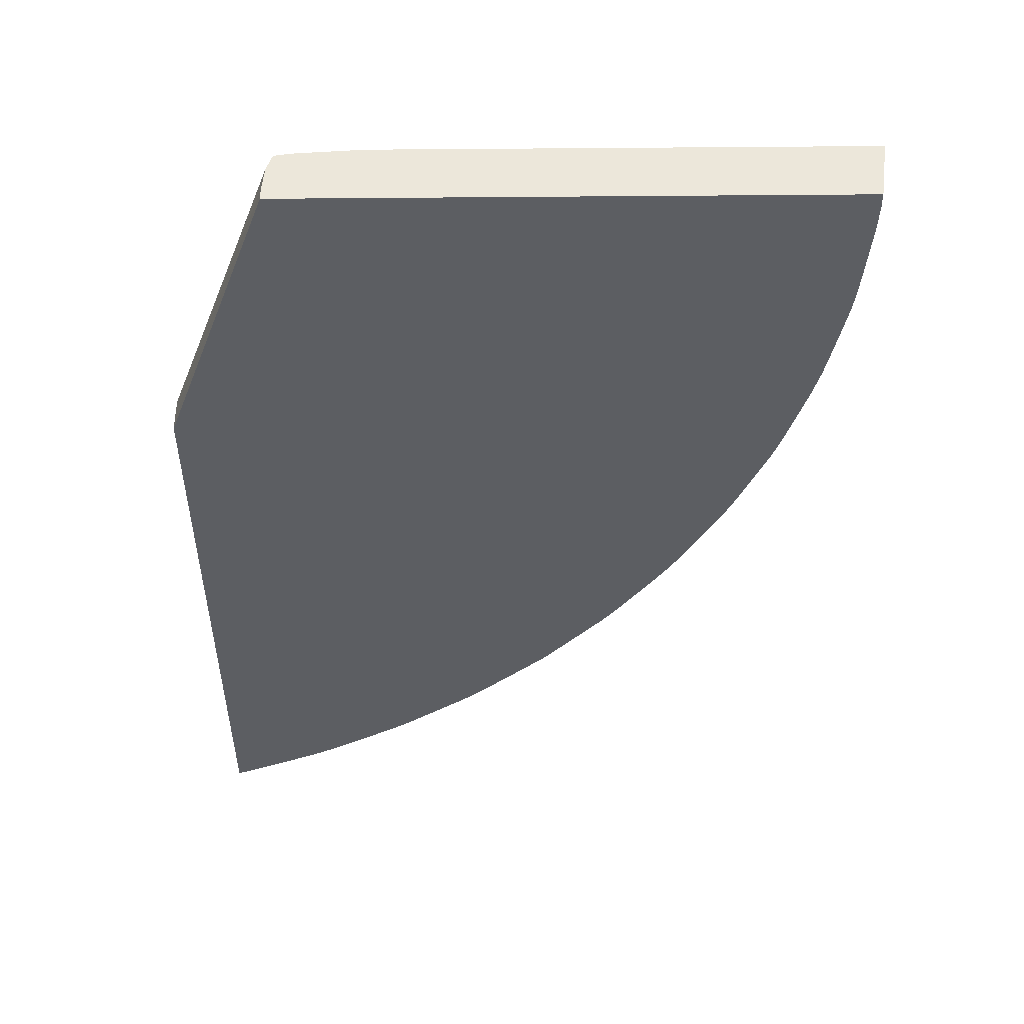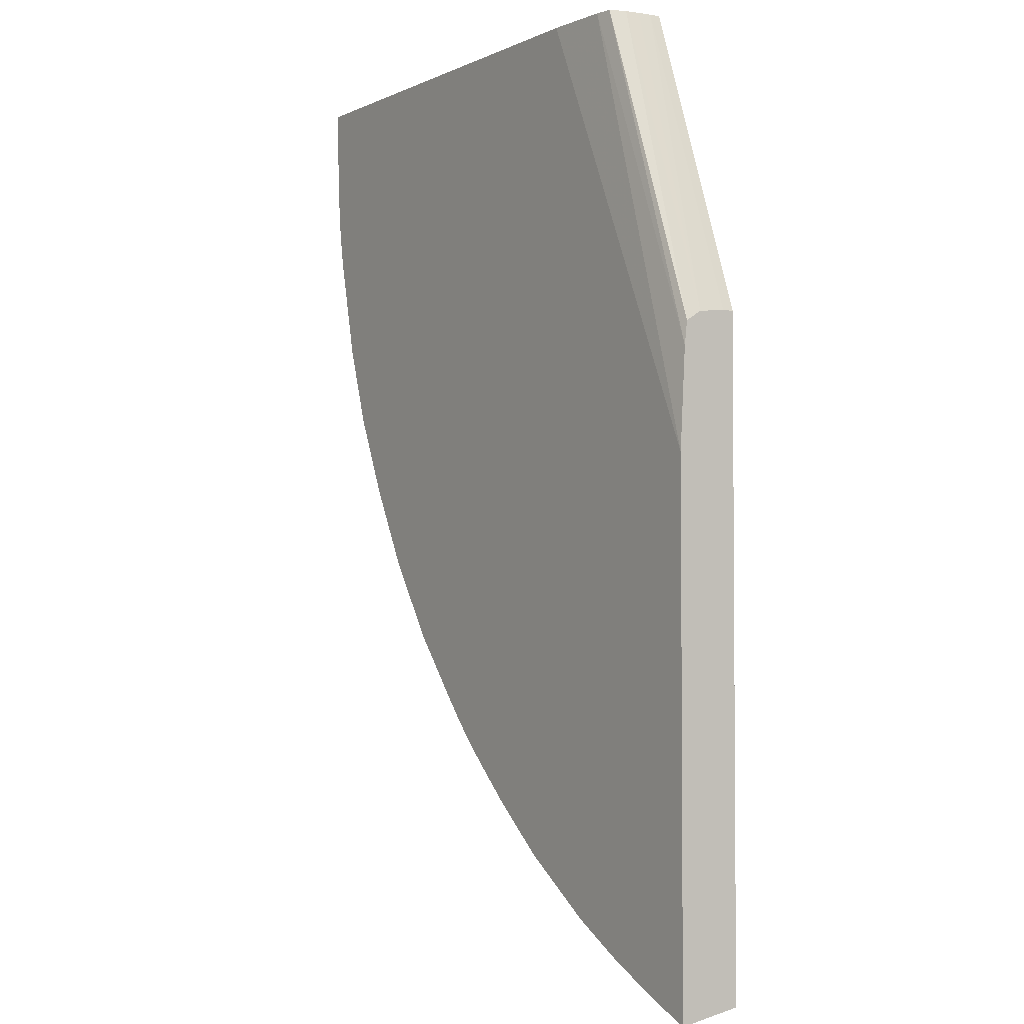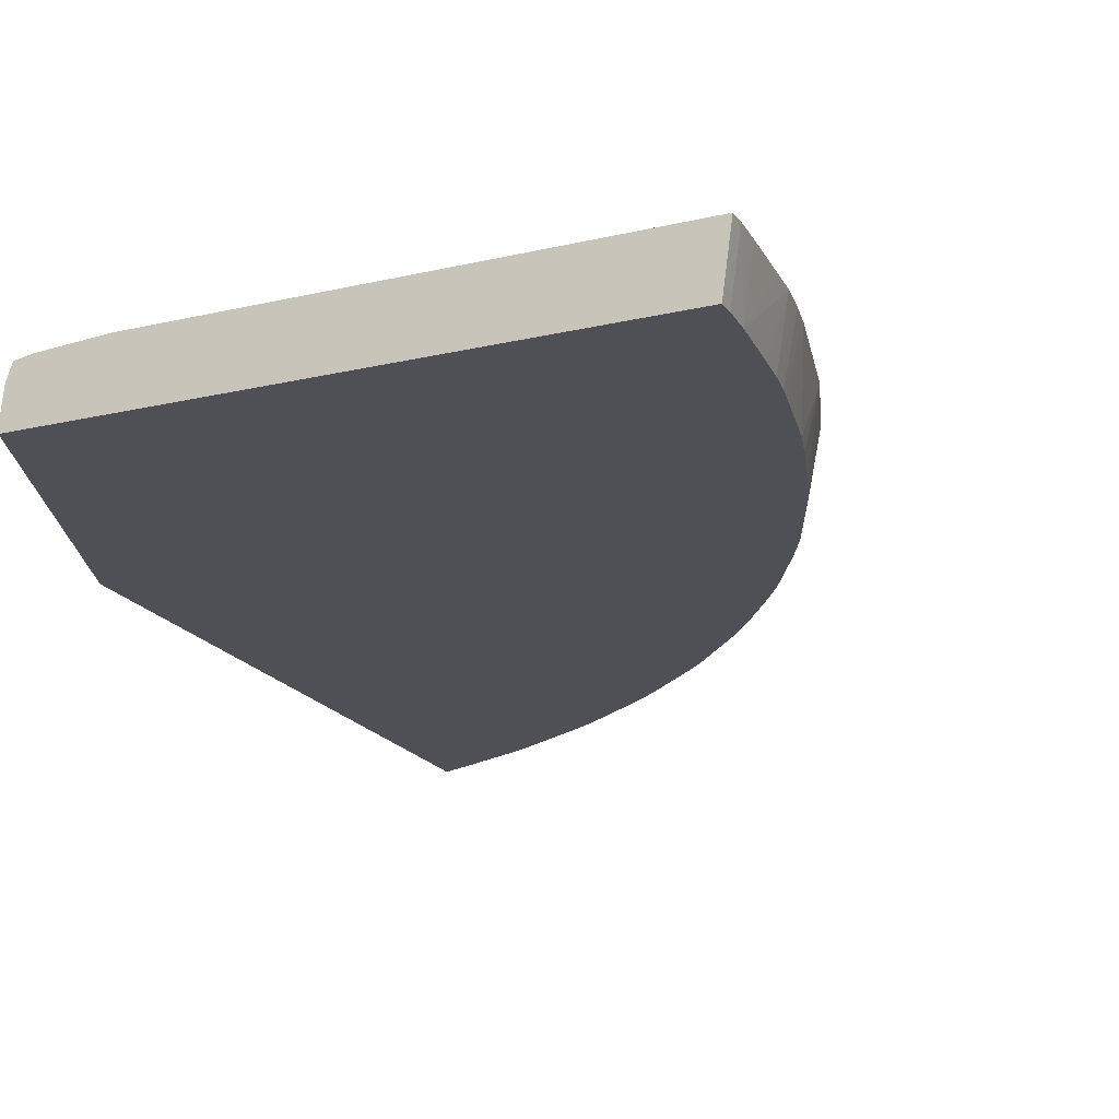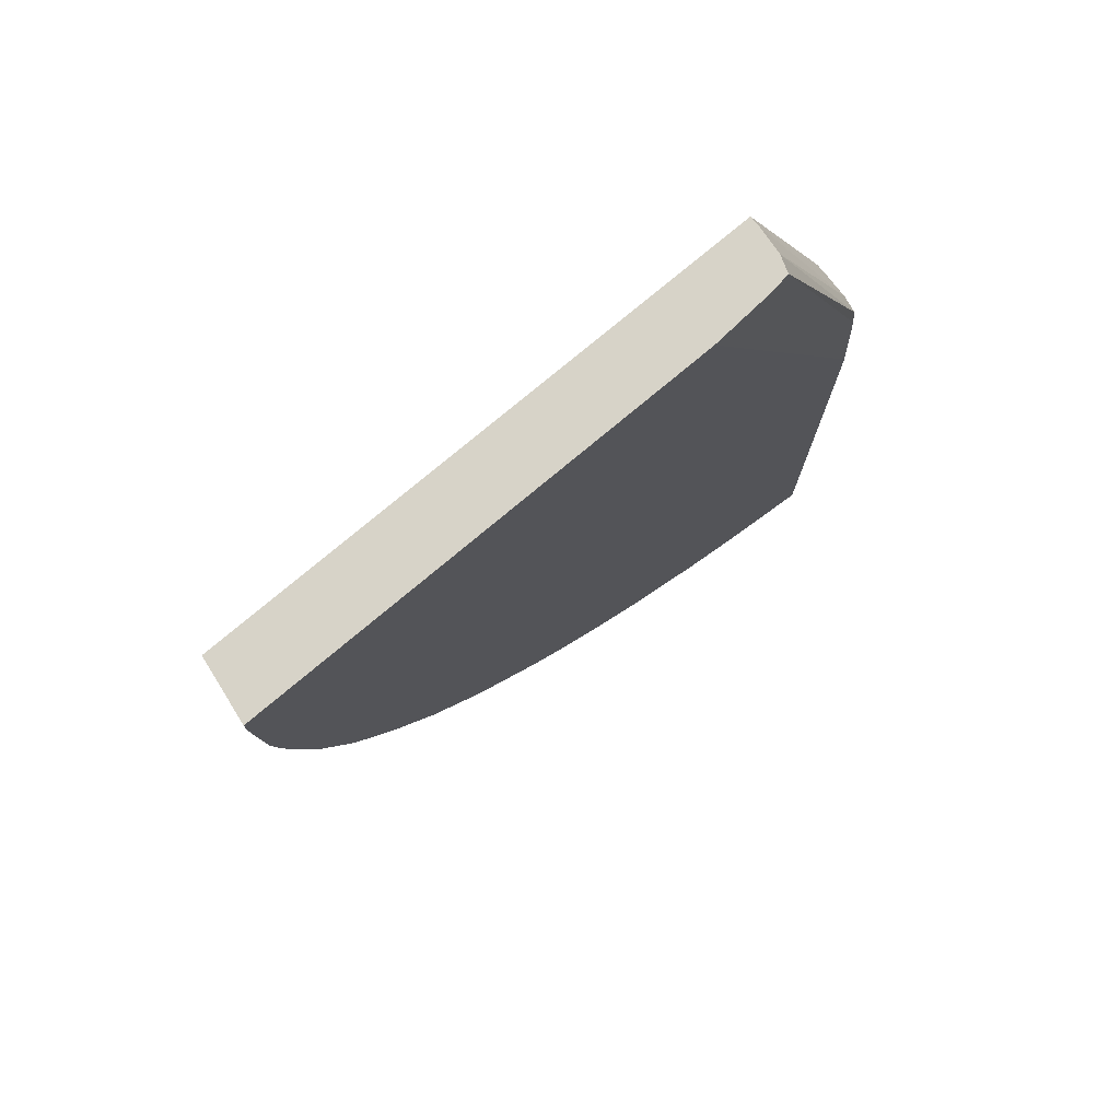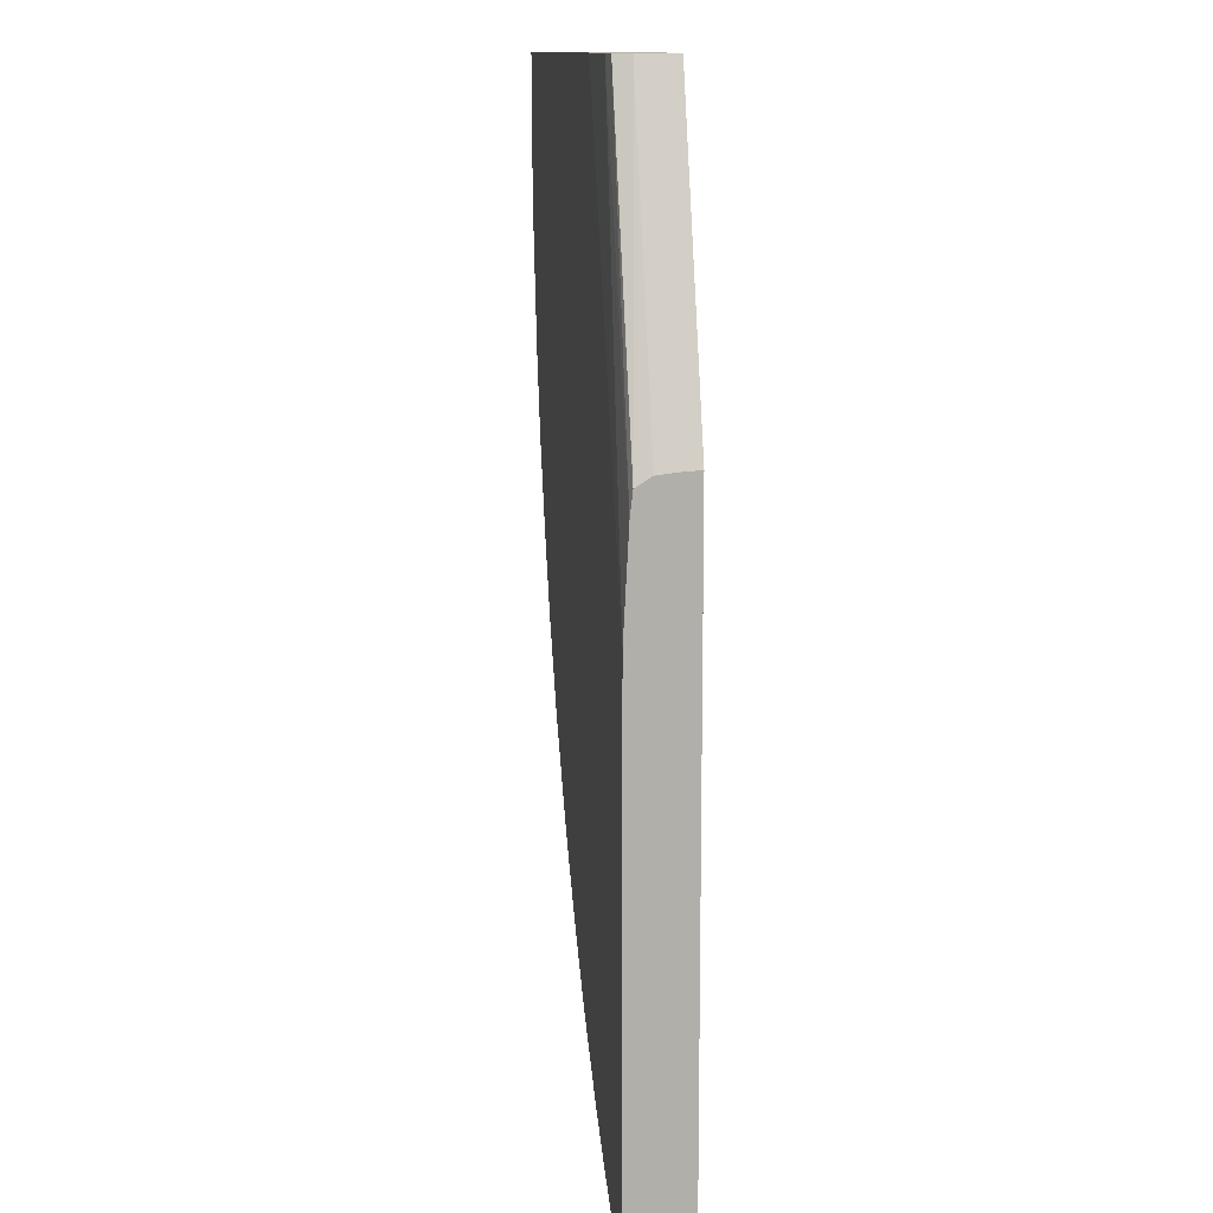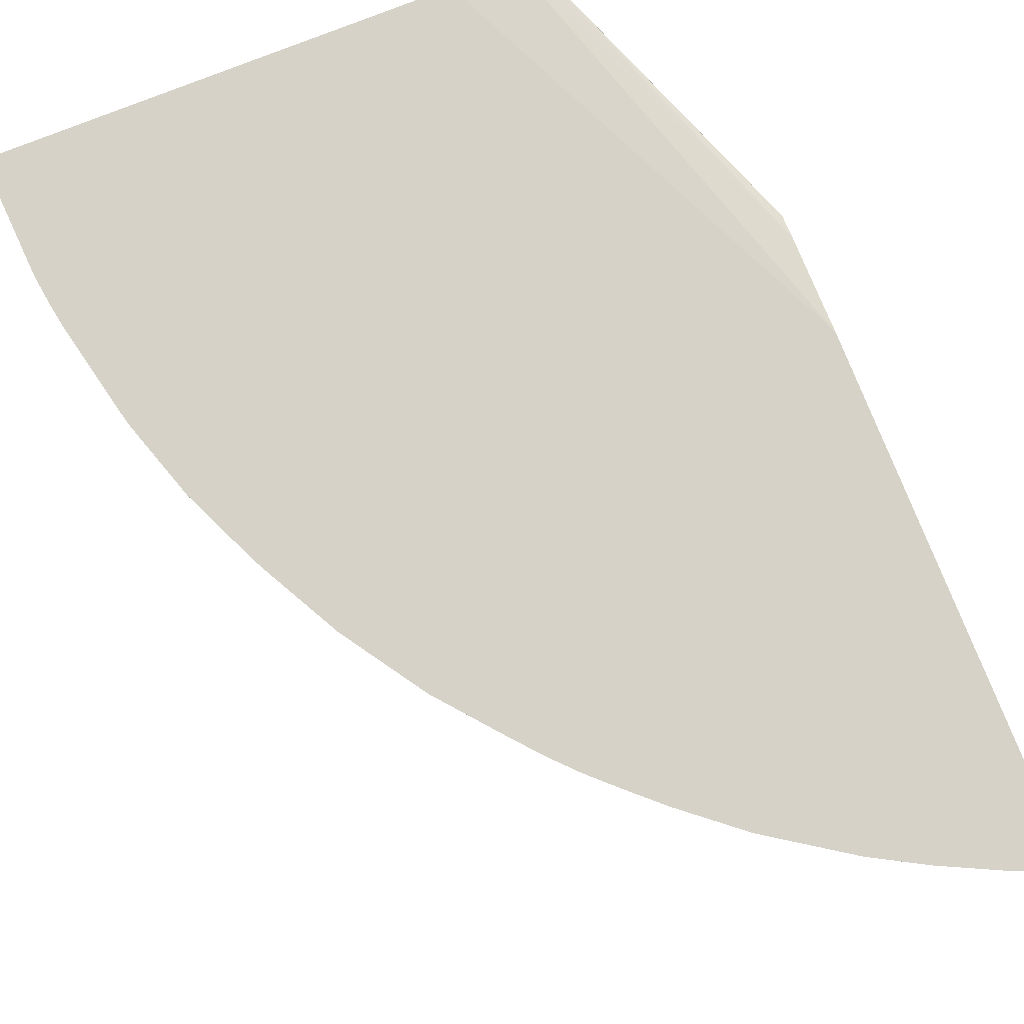
<metadata>
{"format":"obj","ext":"obj","renderer":"f3d","projection":"perspective","resolution":1024,"background":"white","views":[{"elev":51.8,"azim":179.4,"up":"+Y"},{"elev":-2.8,"azim":57.0,"up":"+Y"},{"elev":-19.4,"azim":-156.3,"up":"+Z"},{"elev":77.1,"azim":-39.9,"up":"+Y"},{"elev":12.4,"azim":82.6,"up":"+Y"},{"elev":77.7,"azim":-21.6,"up":"+Z"}]}
</metadata>
<code>
v -0.03324 -0.0005412 -0.04149
v -0.03296 -0.0005412 -0.04347
v -0.03293 -0.001423 -0.04347
v -0.0332 -0.001408 -0.04149
v -0.03323 -7.916e-05 -0.04149
v -0.03295 -7.916e-05 -0.04347
v -0.03279 -0.003183 -0.04347
v -0.03306 -0.004061 -0.04149
v -0.03311 -0.003183 -0.04149
v -0.01838 -7.916e-05 -0.04149
v -0.01548 -7.916e-05 -0.04347
v -0.03271 -0.004061 -0.04347
v -0.03261 -0.0048 -0.04347
v -0.03293 -0.004988 -0.04149
v -0.01628 -7.916e-05 -0.04163
v -0.01185 -0.01429 -0.04149
v -0.01185 -0.00994 -0.04347
v -0.01548 -7.916e-05 -0.04312
v -0.03256 -0.005061 -0.04347
v -0.03279 -0.005821 -0.04149
v -0.01185 -0.0111 -0.04165
v -0.01574 -7.916e-05 -0.04172
v -0.01185 -0.03113 -0.04149
v -0.01185 -0.03075 -0.04347
v -0.01185 -0.00994 -0.04312
v -0.01552 -7.916e-05 -0.0427
v -0.01185 -0.01004 -0.04224
v -0.01185 -0.01001 -0.04244
v -0.03253 -0.005241 -0.04347
v -0.03225 -0.006703 -0.04347
v -0.03218 -0.007058 -0.04347
v -0.03208 -0.007581 -0.04347
v -0.03201 -0.009256 -0.04149
v -0.01185 -0.01035 -0.04174
v -0.01556 -7.916e-05 -0.04224
v -0.01361 -0.03039 -0.04149
v -0.01276 -0.03038 -0.04347
v -0.01189 -0.03074 -0.04347
v -0.03199 -0.007937 -0.04347
v -0.03185 -0.00846 -0.04347
v -0.03179 -0.008666 -0.04347
v -0.03147 -0.009739 -0.04347
v -0.03132 -0.01022 -0.04347
v -0.0312 -0.01058 -0.04347
v -0.03103 -0.0111 -0.04347
v -0.03114 -0.01191 -0.04149
v -0.0141 -0.02977 -0.04347
v -0.01301 -0.03027 -0.04347
v -0.01539 -0.02953 -0.04149
v -0.01479 -0.02945 -0.04347
v -0.01452 -0.02958 -0.04347
v -0.03096 -0.01132 -0.04347
v -0.03084 -0.01164 -0.04347
v -0.03073 -0.0119 -0.04347
v -0.03052 -0.0124 -0.04347
v -0.0302 -0.01314 -0.04347
v -0.02984 -0.014 -0.04347
v -0.03031 -0.01376 -0.04149
v -0.01709 -0.0286 -0.04149
v -0.01563 -0.02902 -0.04347
v -0.01545 -0.02911 -0.04347
v -0.01519 -0.02926 -0.04347
v -0.02972 -0.01425 -0.04347
v -0.02991 -0.01462 -0.04149
v -0.01799 -0.02762 -0.04347
v -0.01756 -0.02788 -0.04347
v -0.01726 -0.02806 -0.04347
v -0.01709 -0.02816 -0.04347
v -0.01682 -0.02832 -0.04347
v -0.01628 -0.02864 -0.04347
v -0.01973 -0.02685 -0.04149
v -0.01843 -0.02734 -0.04347
v -0.02954 -0.01462 -0.04347
v -0.02917 -0.01531 -0.04347
v -0.02944 -0.01551 -0.04149
v -0.02159 -0.02532 -0.04149
v -0.02094 -0.02547 -0.04347
v -0.02076 -0.02561 -0.04347
v -0.0205 -0.02581 -0.04347
v -0.01892 -0.02698 -0.04347
v -0.01863 -0.02719 -0.04347
v -0.02903 -0.01557 -0.04347
v -0.02853 -0.01721 -0.04149
v -0.02248 -0.02452 -0.04149
v -0.02144 -0.02503 -0.04347
v -0.02845 -0.01662 -0.04347
v -0.02825 -0.01698 -0.04347
v -0.02799 -0.01742 -0.04347
v -0.02755 -0.01808 -0.04347
v -0.02787 -0.01819 -0.04149
v -0.02188 -0.02463 -0.04347
v -0.02336 -0.02371 -0.04149
v -0.02279 -0.02378 -0.04347
v -0.02724 -0.01852 -0.04347
v -0.02676 -0.01984 -0.04149
v -0.02362 -0.02346 -0.04149
v -0.0237 -0.02292 -0.04347
v -0.02353 -0.02309 -0.04347
v -0.02326 -0.02334 -0.04347
v -0.02649 -0.01959 -0.04347
v -0.0263 -0.01985 -0.04347
v -0.02617 -0.02003 -0.04347
v -0.026 -0.02026 -0.04347
v -0.02573 -0.0206 -0.04347
v -0.02521 -0.02169 -0.04149
v -0.02423 -0.02282 -0.04149
v -0.02445 -0.02259 -0.04149
v -0.02386 -0.02274 -0.04347
v -0.02551 -0.02086 -0.04347
v -0.02536 -0.02103 -0.04347
v -0.02409 -0.02248 -0.04347
v -0.02518 -0.02124 -0.04347
v -0.02469 -0.0218 -0.04347
f 1 2 3
f 1 3 4
f 1 4 9
f 1 9 8
f 1 8 14
f 1 14 20
f 1 20 33
f 1 33 46
f 1 46 58
f 1 58 64
f 1 64 75
f 1 75 83
f 1 83 90
f 1 90 95
f 1 95 105
f 1 105 107
f 1 107 106
f 1 106 96
f 1 96 92
f 1 92 84
f 1 84 76
f 1 76 71
f 1 71 59
f 1 59 49
f 1 49 36
f 1 36 23
f 1 23 16
f 1 16 10
f 1 10 5
f 1 5 6
f 1 6 2
f 2 6 11
f 2 11 17
f 2 17 24
f 2 24 38
f 2 38 37
f 2 37 48
f 2 48 47
f 2 47 51
f 2 51 50
f 2 50 62
f 2 62 61
f 2 61 60
f 2 60 70
f 2 70 69
f 2 69 68
f 2 68 67
f 2 67 66
f 2 66 65
f 2 65 72
f 2 72 81
f 2 81 80
f 2 80 79
f 2 79 78
f 2 78 77
f 2 77 85
f 2 85 91
f 2 91 93
f 2 93 99
f 2 99 98
f 2 98 97
f 2 97 108
f 2 108 111
f 2 111 113
f 2 113 112
f 2 112 110
f 2 110 109
f 2 109 104
f 2 104 103
f 2 103 102
f 2 102 101
f 2 101 100
f 2 100 94
f 2 94 89
f 2 89 88
f 2 88 87
f 2 87 86
f 2 86 82
f 2 82 74
f 2 74 73
f 2 73 63
f 2 63 57
f 2 57 56
f 2 56 55
f 2 55 54
f 2 54 53
f 2 53 52
f 2 52 45
f 2 45 44
f 2 44 43
f 2 43 42
f 2 42 41
f 2 41 40
f 2 40 39
f 2 39 32
f 2 32 31
f 2 31 30
f 2 30 29
f 2 29 19
f 2 19 13
f 2 13 12
f 2 12 7
f 2 7 3
f 3 7 8
f 3 8 9
f 3 9 4
f 5 10 15
f 5 15 22
f 5 22 35
f 5 35 26
f 5 26 18
f 5 18 11
f 5 11 6
f 7 12 8
f 8 12 13
f 8 13 14
f 10 16 15
f 11 18 25
f 11 25 17
f 13 19 20
f 13 20 14
f 15 21 22
f 15 16 21
f 16 23 24
f 16 24 17
f 16 17 25
f 16 25 28
f 16 28 27
f 16 27 34
f 16 34 21
f 18 26 27
f 18 27 28
f 18 28 25
f 19 29 20
f 20 29 30
f 20 30 31
f 20 31 32
f 20 32 33
f 21 34 22
f 22 34 35
f 23 36 37
f 23 37 38
f 23 38 24
f 26 35 27
f 27 35 34
f 32 39 33
f 33 39 40
f 33 40 41
f 33 41 42
f 33 42 43
f 33 43 44
f 33 44 45
f 33 45 46
f 36 47 48
f 36 48 37
f 36 49 50
f 36 50 51
f 36 51 47
f 45 52 46
f 46 52 53
f 46 53 54
f 46 54 55
f 46 55 56
f 46 56 57
f 46 57 58
f 49 59 60
f 49 60 61
f 49 61 62
f 49 62 50
f 57 63 64
f 57 64 58
f 59 65 66
f 59 66 67
f 59 67 68
f 59 68 69
f 59 69 70
f 59 70 60
f 59 71 72
f 59 72 65
f 63 73 64
f 64 73 74
f 64 74 75
f 71 76 77
f 71 77 78
f 71 78 79
f 71 79 80
f 71 80 81
f 71 81 72
f 74 82 83
f 74 83 75
f 76 84 85
f 76 85 77
f 82 86 83
f 83 86 87
f 83 87 88
f 83 88 89
f 83 89 90
f 84 91 85
f 84 92 93
f 84 93 91
f 89 94 95
f 89 95 90
f 92 96 97
f 92 97 98
f 92 98 99
f 92 99 93
f 94 100 95
f 95 100 101
f 95 101 102
f 95 102 103
f 95 103 104
f 95 104 105
f 96 106 97
f 97 106 107
f 97 107 108
f 104 109 105
f 105 109 110
f 105 110 107
f 107 111 108
f 107 110 112
f 107 112 113
f 107 113 111

</code>
